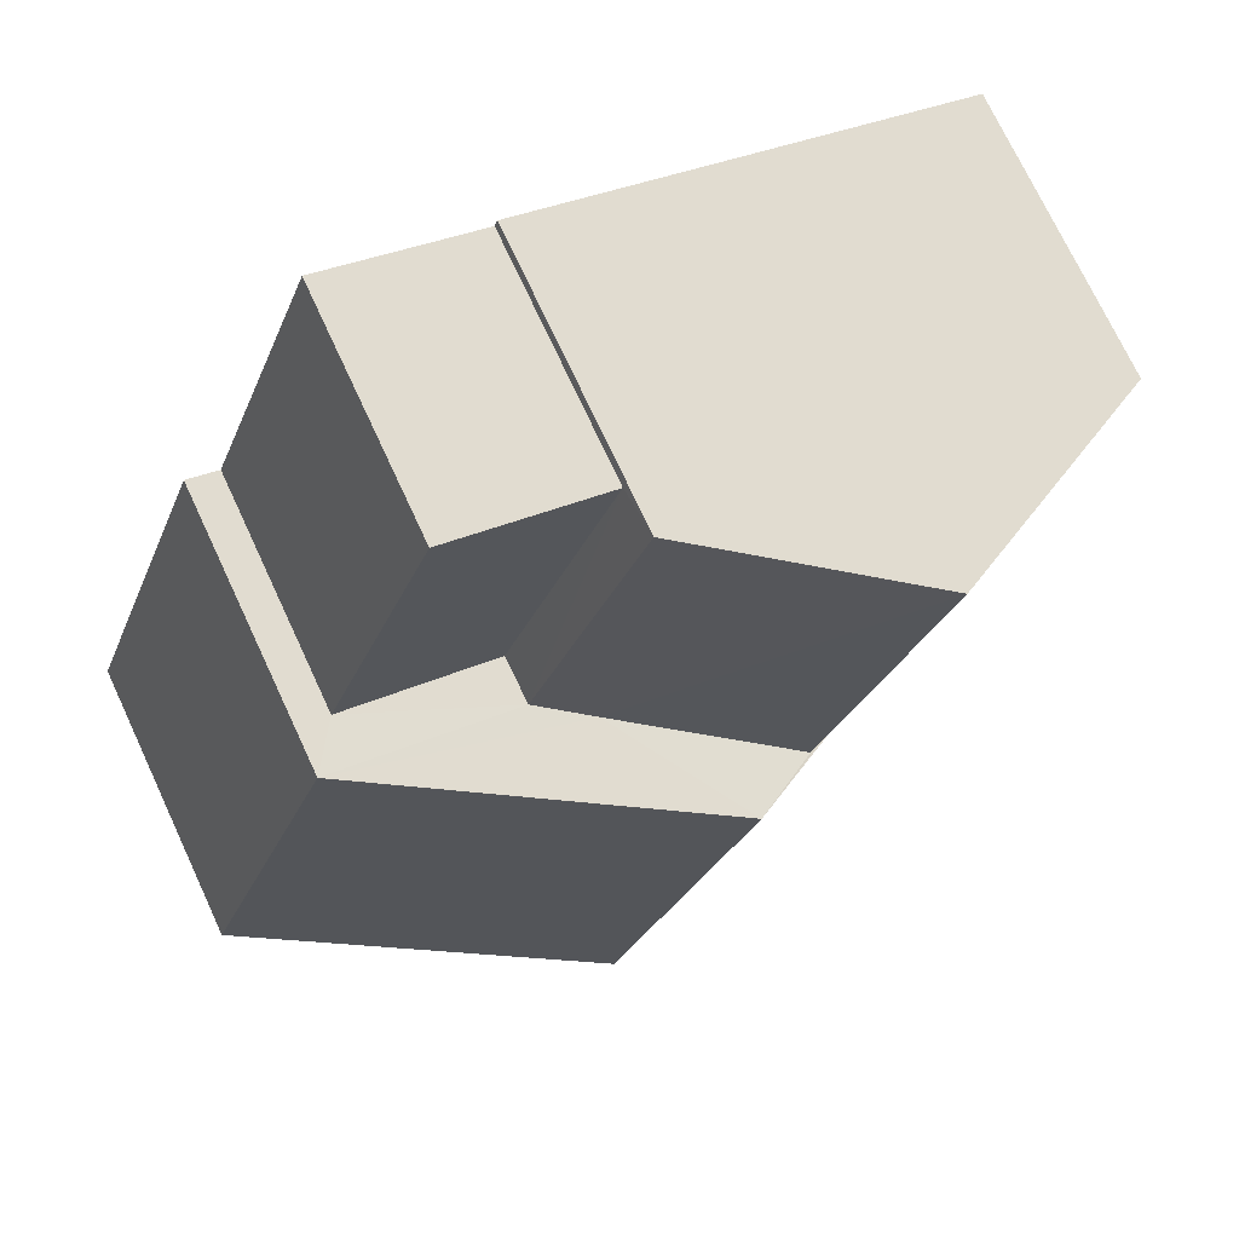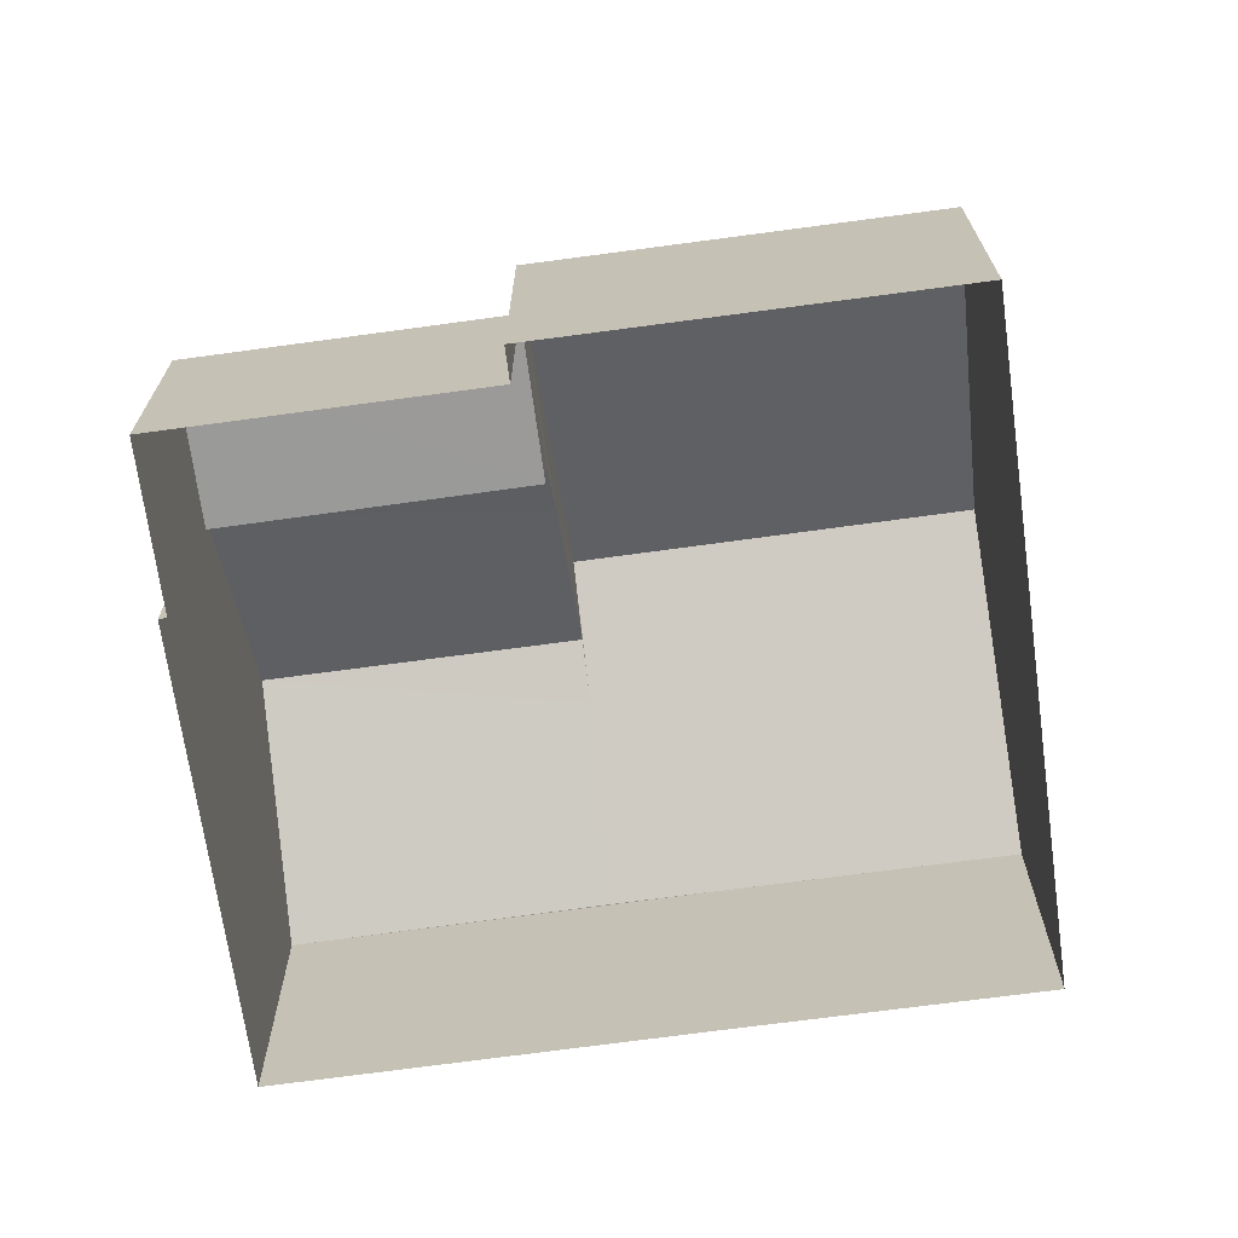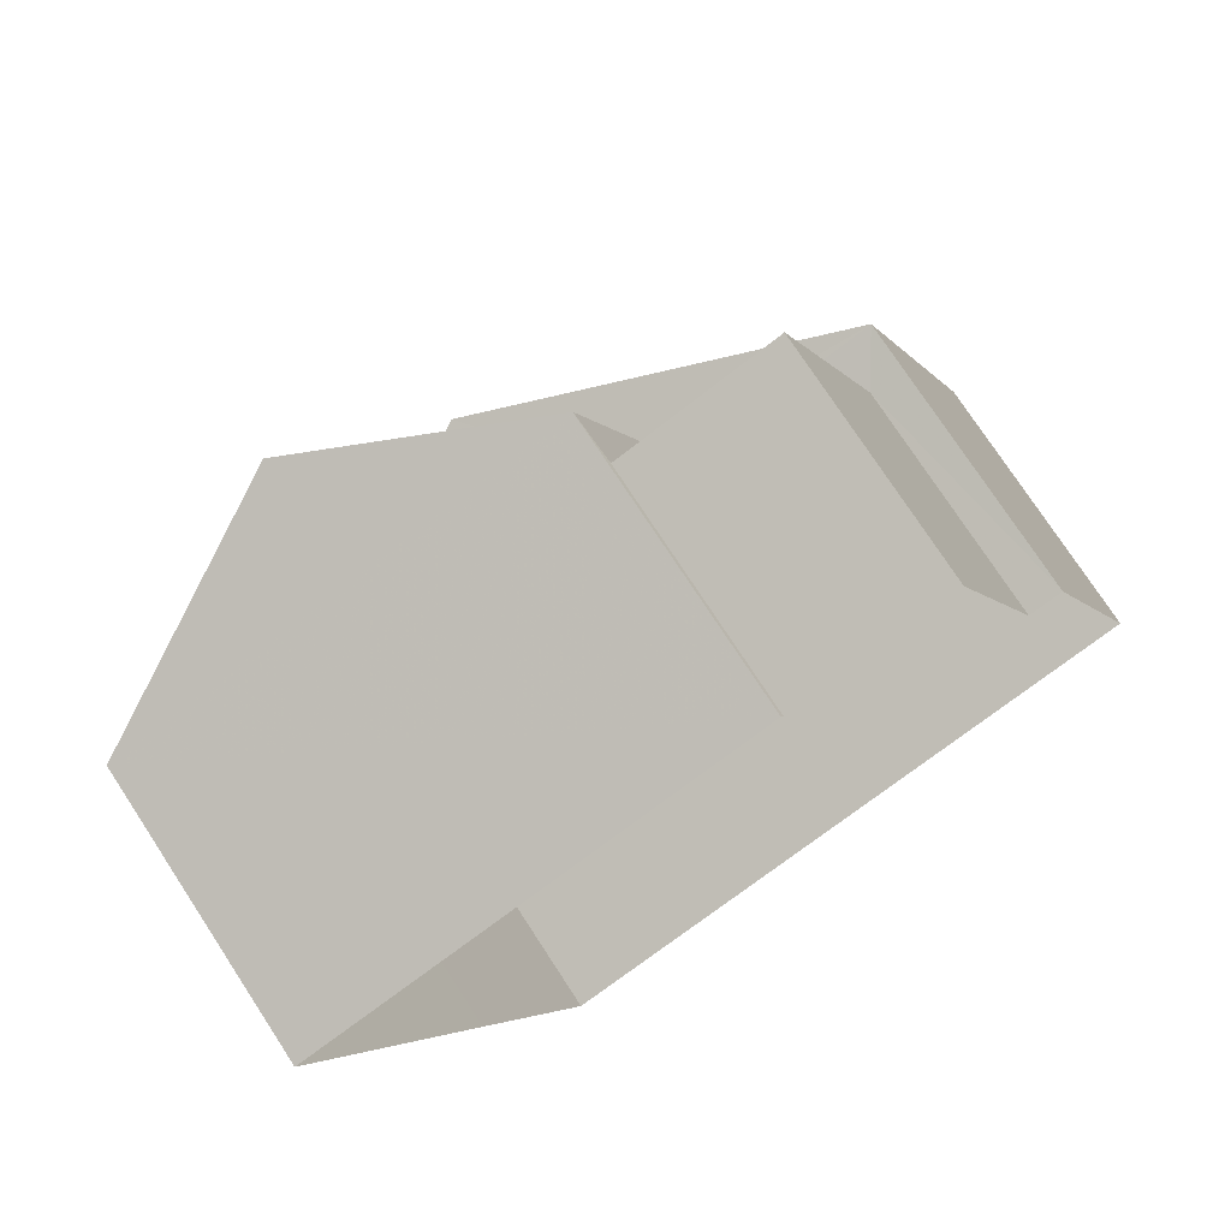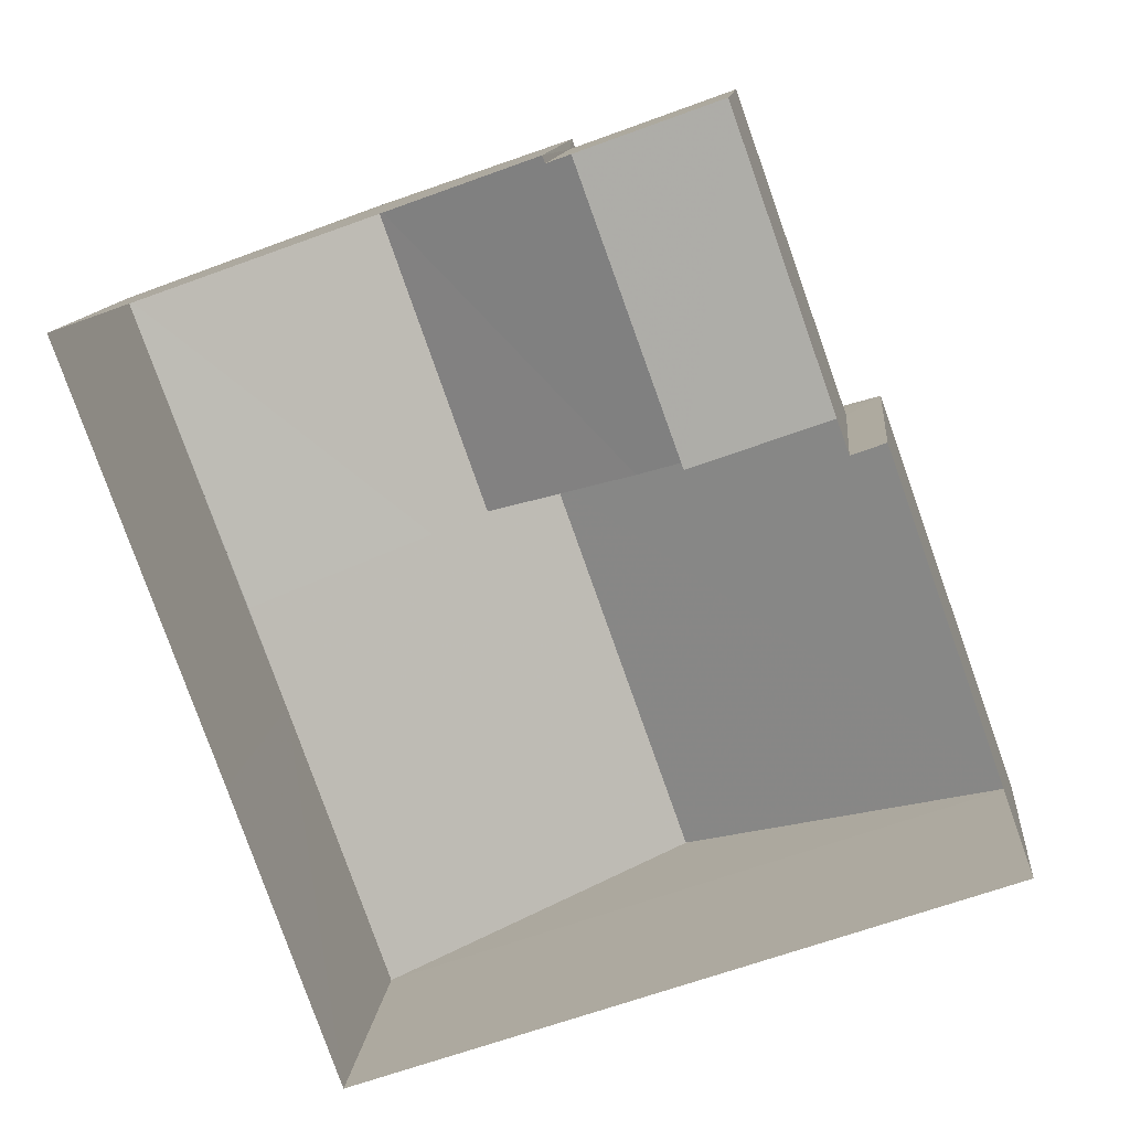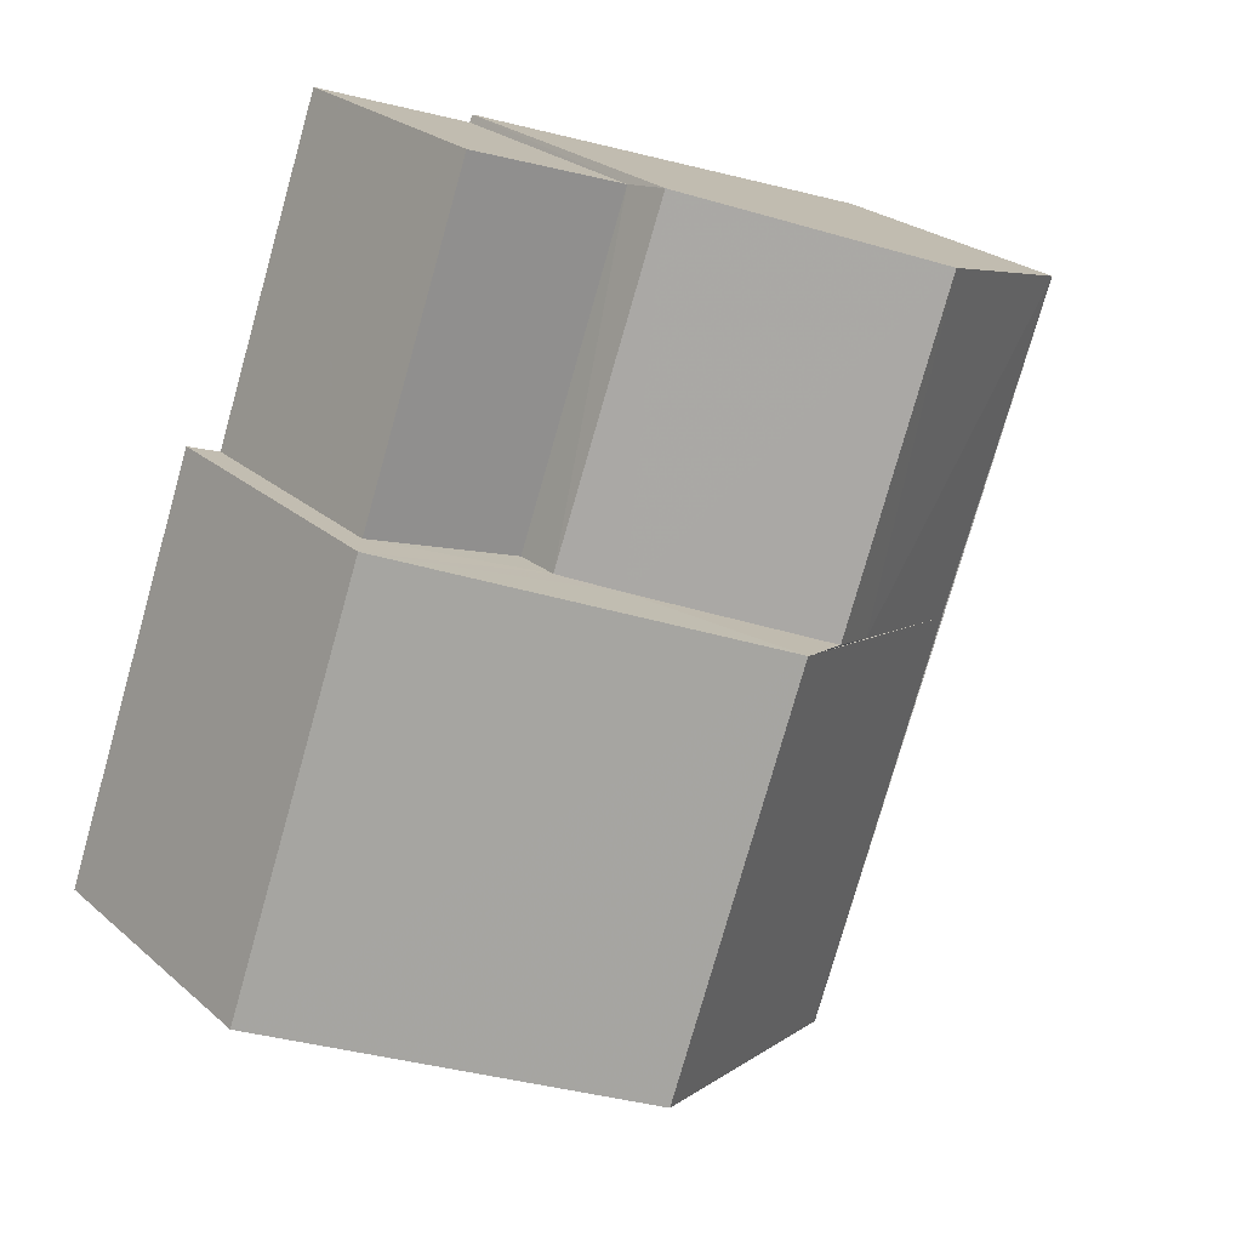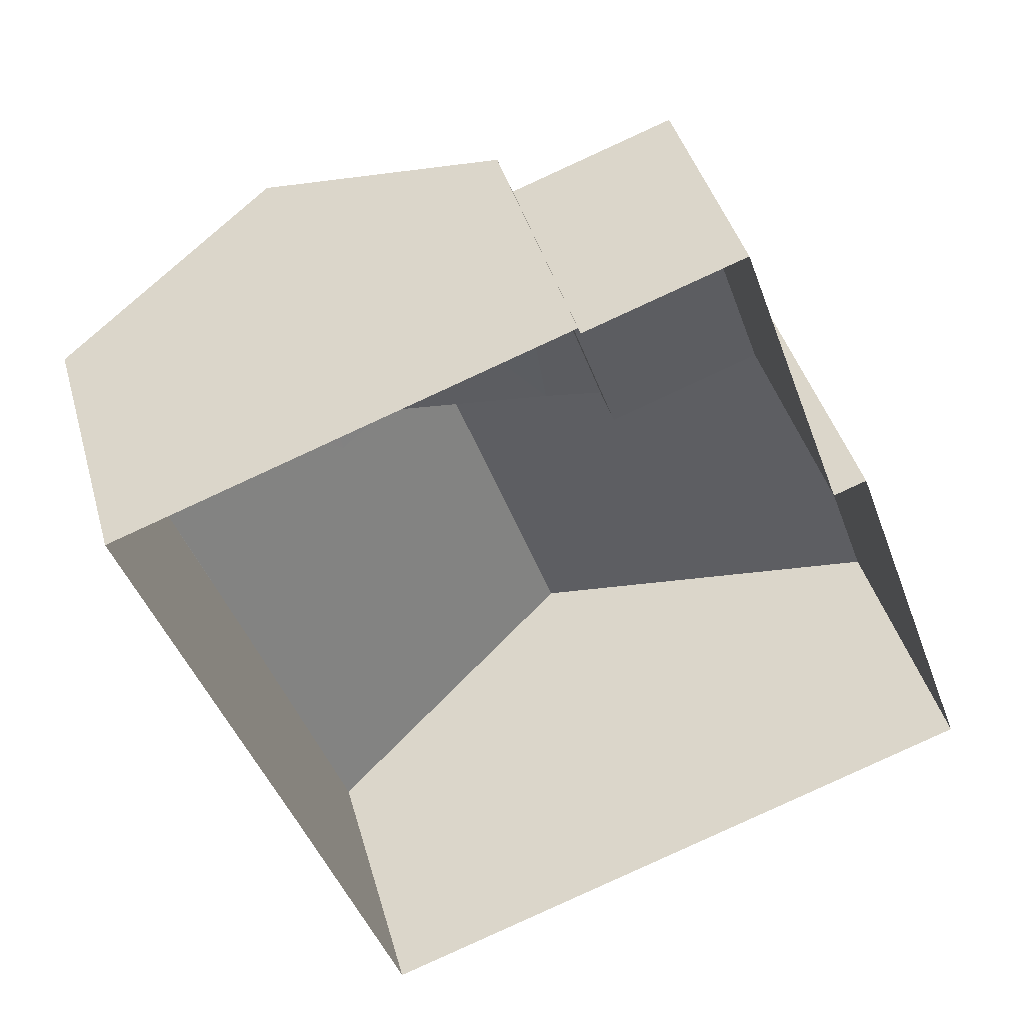
<metadata>
{"format":"obj","ext":"obj","renderer":"f3d","projection":"perspective","resolution":1024,"background":"white","views":[{"elev":73.7,"azim":-25.0,"up":"+Y"},{"elev":-69.3,"azim":-101.9,"up":"+Z"},{"elev":75.0,"azim":146.9,"up":"+Y"},{"elev":11.9,"azim":-174.7,"up":"+Y"},{"elev":24.6,"azim":-35.9,"up":"+Y"},{"elev":41.3,"azim":165.0,"up":"+Y"}]}
</metadata>
<code>
v -8.946e+04 -9.902e+04 7.65
v -8.946e+04 -9.902e+04 7.65
v -8.946e+04 -9.902e+04 7.65
v -8.946e+04 -9.902e+04 7.65
v -8.946e+04 -9.903e+04 7.65
v -8.946e+04 -9.902e+04 7.65
v -8.945e+04 -9.902e+04 7.649
v -8.945e+04 -9.902e+04 7.649
v -8.945e+04 -9.903e+04 7.649
v -8.945e+04 -9.903e+04 9.84
v -8.945e+04 -9.902e+04 9.84
v -8.946e+04 -9.903e+04 11.09
v -8.946e+04 -9.902e+04 10.07
v -8.946e+04 -9.902e+04 10.78
v -8.945e+04 -9.902e+04 10.78
v -8.946e+04 -9.902e+04 9.84
v -8.946e+04 -9.902e+04 9.84
v -8.946e+04 -9.902e+04 9.47
v -8.946e+04 -9.902e+04 9.47
v -8.946e+04 -9.902e+04 9.47
v -8.946e+04 -9.902e+04 9.47
v -8.946e+04 -9.902e+04 10.56
v -8.945e+04 -9.902e+04 9.84
v -8.945e+04 -9.902e+04 9.84
v -8.945e+04 -9.902e+04 9.837
v -8.945e+04 -9.902e+04 9.839
v -8.946e+04 -9.902e+04 9.84
v -8.946e+04 -9.903e+04 9.84
v -8.946e+04 -9.902e+04 11.09
f 1 2 3
f 4 1 5
f 6 7 3
f 8 9 5
f 7 8 3
f 3 8 1
f 8 5 1
f 10 11 12
f 13 14 15
f 13 15 16
f 17 13 16
f 18 19 20
f 18 21 19
f 22 15 14
f 22 23 15
f 24 23 22
f 25 23 26
f 26 23 24
f 27 28 29
f 11 29 12
f 28 12 29
f 15 23 16
f 6 23 7
f 6 16 23
f 17 20 27
f 27 20 4
f 17 18 20
f 4 20 1
f 26 11 25
f 8 25 9
f 9 25 10
f 25 11 10
f 28 5 9
f 10 28 9
f 7 25 8
f 7 23 25
f 12 28 10
f 27 4 5
f 28 27 5
f 11 24 22
f 11 22 29
f 29 13 27
f 13 17 27
f 14 13 29
f 22 14 29
f 3 2 19
f 21 3 19
f 26 24 11
f 1 19 2
f 1 20 19
f 18 17 21
f 3 21 6
f 6 21 16
f 21 17 16

</code>
